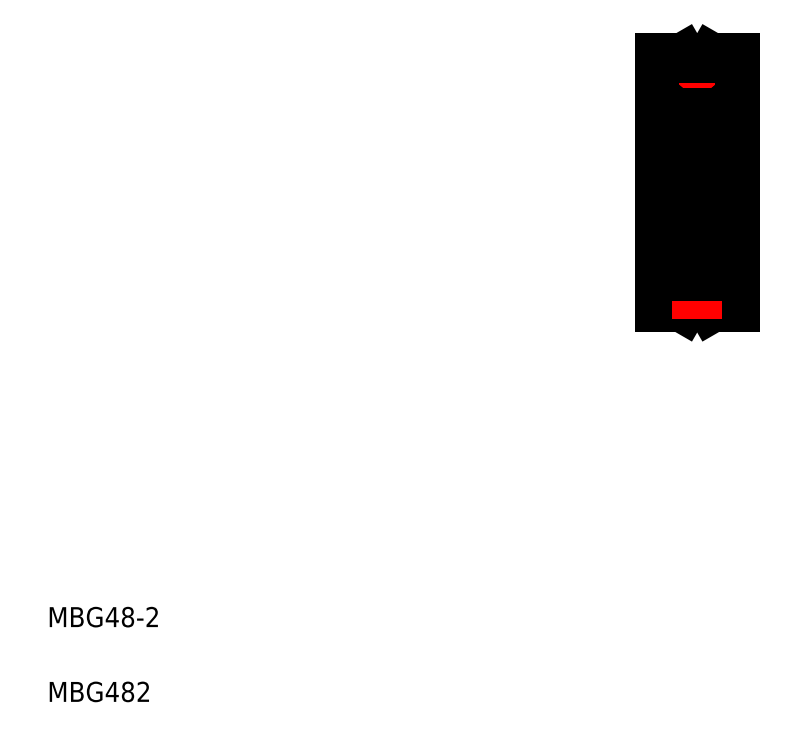
<metadata>
{"format":"dxf","ext":"dxf","renderer":"ezdxf+matplotlib","layout":"modelspace","background":"white","min_lineweight":24,"dpi":150}
</metadata>
<code>
0
SECTION
2
ENTITIES
0
LINE
8
CENTER
10
130.4
20
114.1
30
0
11
149.9
21
114.1
31
0
0
LINE
8
0
10
135.2
20
128.5
30
0
11
135.2
21
99.71
31
0
0
LINE
8
0
10
132.9
20
139.1
30
0
11
132.9
21
89.11
31
0
0
LINE
8
0
10
147.9
20
139.1
30
0
11
147.9
21
89.11
31
0
0
LINE
8
0
10
136.4
20
128.5
30
0
11
136.4
21
99.71
31
0
0
TEXT
8
0
10
10
20
25
30
0
40
4
1
MBG48-2
0
TEXT
8
0
10
10
20
10
30
0
40
4
1
MBG482
0
LINE
8
CENTER
10
136.8
20
90.11
30
0
11
143.9
21
90.11
31
0
0
LINE
8
CENTER
10
136.7
20
104.2
30
0
11
144
21
104.2
31
0
0
LINE
8
0
10
132.9
20
89.11
30
0
11
137.5
21
89.11
31
0
0
LINE
8
0
10
132.9
20
100.1
30
0
11
135.2
21
100.1
31
0
0
LINE
8
0
10
135.2
20
99.71
30
0
11
136.4
21
99.71
31
0
0
LINE
8
0
10
135.2
20
102.7
30
0
11
136.4
21
102.7
31
0
0
LINE
8
0
10
142.1
20
91.11
30
0
11
143.2
21
89.11
31
0
0
ARC
8
0
10
140.4
20
90.11
30
0
40
2
50
30
51
150
0
LINE
8
0
10
138.6
20
91.11
30
0
11
137.5
21
89.11
31
0
0
LINE
8
0
10
143.2
20
89.11
30
0
11
147.9
21
89.11
31
0
0
LINE
8
0
10
144.4
20
101.6
30
0
11
147.9
21
101.6
31
0
0
LINE
8
CENTER
10
140.4
20
141.2
30
0
11
140.4
21
86.72
31
0
0
LINE
8
0
10
138.6
20
137.1
30
0
11
137.5
21
139.1
31
0
0
LINE
8
0
10
142.1
20
137.1
30
0
11
143.2
21
139.1
31
0
0
LINE
8
CENTER
10
136.7
20
124
30
0
11
144
21
124
31
0
0
LINE
8
0
10
132.9
20
128.1
30
0
11
135.2
21
128.1
31
0
0
LINE
8
0
10
135.2
20
125.6
30
0
11
136.4
21
125.6
31
0
0
LINE
8
0
10
135.2
20
128.5
30
0
11
136.4
21
128.5
31
0
0
LINE
8
0
10
144.4
20
126.6
30
0
11
147.9
21
126.6
31
0
0
ARC
8
0
10
140.4
20
138.1
30
0
40
2
50
210
51
330
0
LINE
8
CENTER
10
136.8
20
138.1
30
0
11
143.9
21
138.1
31
0
0
LINE
8
0
10
132.9
20
139.1
30
0
11
137.5
21
139.1
31
0
0
LINE
8
0
10
143.2
20
139.1
30
0
11
147.9
21
139.1
31
0
0
ARC
8
0
10
136.7
20
107.8
30
0
40
0.3
50
90
51
180
0
ARC
8
0
10
144.1
20
107.8
30
0
40
0.3
50
0
51
90
0
ARC
8
0
10
144.1
20
100.4
30
0
40
0.3
50
270
51
0
0
ARC
8
0
10
136.7
20
100.4
30
0
40
0.3
50
180
51
270
0
ARC
8
0
10
144.1
20
120.4
30
0
40
0.3
50
270
51
0
0
ARC
8
0
10
136.7
20
120.4
30
0
40
0.3
50
180
51
270
0
ARC
8
0
10
136.7
20
127.8
30
0
40
0.3
50
90
51
180
0
ARC
8
0
10
144.1
20
127.8
30
0
40
0.3
50
0
51
90
0
LINE
8
0
10
144.3
20
126.6
30
0
11
143.8
21
126.6
31
0
0
LINE
8
0
10
143.6
20
126.4
30
0
11
143.4
21
126.7
31
0
0
LINE
8
0
10
143.8
20
126.6
30
0
11
143.5
21
126.9
31
0
0
ARC
8
0
10
144.3
20
126.7
30
0
40
0.1
50
270
51
0
0
ARC
8
0
10
143.3
20
126.7
30
0
40
0.3
50
40
51
175
0
ARC
8
0
10
143.3
20
126.7
30
0
40
0.1
50
40
51
177.2
0
LINE
8
0
10
143.6
20
126.2
30
0
11
143.5
21
126.3
31
0
0
LINE
8
0
10
143.6
20
126.2
30
0
11
143.8
21
126.3
31
0
0
LINE
8
0
10
143
20
126.2
30
0
11
143
21
125.7
31
0
0
ARC
8
0
10
142.9
20
126
30
0
40
0.1
50
270
51
355
0
LINE
8
0
10
142.9
20
125.9
30
0
11
142.2
21
125.9
31
0
0
LINE
8
0
10
143.2
20
125.8
30
0
11
143.9
21
125
31
0
0
LINE
8
0
10
143
20
125.7
30
0
11
143.7
21
125
31
0
0
LINE
8
0
10
143.5
20
126.3
30
0
11
143.6
21
126.4
31
0
0
ARC
8
0
10
143.6
20
126.4
30
0
40
0.2
50
309.9
51
40
0
LINE
8
0
10
143.2
20
126.7
30
0
11
143.2
21
125.8
31
0
0
LINE
8
0
10
143
20
126.7
30
0
11
143
21
126
31
0
0
ARC
8
0
10
136.5
20
126.7
30
0
40
0.1
50
180
51
270
0
LINE
8
0
10
136.5
20
126.6
30
0
11
136.9
21
126.6
31
0
0
LINE
8
0
10
136.9
20
126.6
30
0
11
137.2
21
126.9
31
0
0
LINE
8
0
10
137.1
20
126.4
30
0
11
137.3
21
126.7
31
0
0
ARC
8
0
10
137.4
20
126.7
30
0
40
0.1
50
2.82
51
140
0
ARC
8
0
10
137.4
20
126.7
30
0
40
0.3
50
4.997
51
140
0
ARC
8
0
10
137.9
20
126
30
0
40
0.1
50
185
51
270
0
LINE
8
0
10
137.7
20
126.2
30
0
11
137.7
21
125.7
31
0
0
LINE
8
0
10
137.9
20
125.9
30
0
11
138.5
21
125.9
31
0
0
LINE
8
0
10
137.1
20
126.2
30
0
11
136.9
21
126.3
31
0
0
LINE
8
0
10
137.1
20
126.2
30
0
11
137.2
21
126.3
31
0
0
LINE
8
0
10
137.7
20
125.7
30
0
11
137
21
125
31
0
0
LINE
8
0
10
137.5
20
125.8
30
0
11
136.8
21
125
31
0
0
LINE
8
0
10
137.7
20
126.7
30
0
11
137.8
21
126
31
0
0
LINE
8
0
10
137.5
20
126.7
30
0
11
137.5
21
125.8
31
0
0
ARC
8
0
10
137.1
20
126.4
30
0
40
0.2
50
140
51
230.1
0
LINE
8
0
10
137.2
20
126.3
30
0
11
137.1
21
126.4
31
0
0
LINE
8
0
10
136.7
20
128.1
30
0
11
144.1
21
128.1
31
0
0
ARC
8
0
10
143.7
20
122.7
30
0
40
0.2
50
270
51
0
0
LINE
8
0
10
144.2
20
122.3
30
0
11
143.9
21
122.3
31
0
0
LINE
8
0
10
143.3
20
122.5
30
0
11
143.3
21
122.7
31
0
0
LINE
8
0
10
143.3
20
122.7
30
0
11
143.7
21
122.7
31
0
0
LINE
8
0
10
143.7
20
122.5
30
0
11
143.3
21
122.5
31
0
0
ARC
8
0
10
142.7
20
122.7
30
0
40
0.2
50
20.01
51
90
0
LINE
8
0
10
142.7
20
122.9
30
0
11
142.2
21
122.9
31
0
0
LINE
8
0
10
143.4
20
121.9
30
0
11
143.4
21
121.9
31
0
0
ARC
8
0
10
143.4
20
122.1
30
0
40
0.2
50
270
51
320
0
ARC
8
0
10
143.4
20
122.1
30
0
40
0.2
50
200
51
270
0
LINE
8
0
10
143.9
20
122.3
30
0
11
143.6
21
121.9
31
0
0
LINE
8
0
10
143.2
20
122
30
0
11
142.9
21
122.7
31
0
0
ARC
8
0
10
144.2
20
122.1
30
0
40
0.2
50
0
51
90
0
ARC
8
0
10
138
20
122.7
30
0
40
0.2
50
90
51
160
0
LINE
8
0
10
138
20
122.9
30
0
11
138.5
21
122.9
31
0
0
LINE
8
0
10
137.4
20
122.5
30
0
11
137.4
21
122.7
31
0
0
LINE
8
0
10
136.6
20
122.3
30
0
11
136.9
21
122.3
31
0
0
ARC
8
0
10
137
20
122.7
30
0
40
0.2
50
180
51
270
0
LINE
8
0
10
137
20
122.5
30
0
11
137.4
21
122.5
31
0
0
LINE
8
0
10
137.4
20
122.7
30
0
11
137
21
122.7
31
0
0
LINE
8
0
10
137.3
20
121.9
30
0
11
137.3
21
121.9
31
0
0
ARC
8
0
10
137.3
20
122.1
30
0
40
0.2
50
220
51
270
0
ARC
8
0
10
137.3
20
122.1
30
0
40
0.2
50
270
51
340
0
LINE
8
0
10
137.5
20
122
30
0
11
137.8
21
122.7
31
0
0
ARC
8
0
10
136.6
20
122.1
30
0
40
0.2
50
90
51
180
0
LINE
8
0
10
136.9
20
122.3
30
0
11
137.1
21
121.9
31
0
0
LINE
8
0
10
136.7
20
120.1
30
0
11
144.1
21
120.1
31
0
0
LINE
8
0
10
143.7
20
125
30
0
11
143.7
21
122.7
31
0
0
LINE
8
0
10
143.9
20
125
30
0
11
143.9
21
122.7
31
0
0
LINE
8
0
10
136.8
20
125
30
0
11
136.8
21
122.7
31
0
0
LINE
8
0
10
137
20
125
30
0
11
137
21
122.7
31
0
0
CIRCLE
8
0
10
140.4
20
124.4
30
0
40
2.381
0
LINE
8
0
10
136.7
20
108.1
30
0
11
144.1
21
108.1
31
0
0
ARC
8
0
10
144.2
20
106.2
30
0
40
0.2
50
270
51
0
0
LINE
8
0
10
144.2
20
106
30
0
11
143.9
21
106
31
0
0
ARC
8
0
10
143.4
20
106.2
30
0
40
0.2
50
40
51
90
0
LINE
8
0
10
143.9
20
106
30
0
11
143.6
21
106.3
31
0
0
LINE
8
0
10
143.4
20
106.4
30
0
11
143.4
21
106.4
31
0
0
ARC
8
0
10
143.4
20
106.2
30
0
40
0.2
50
90
51
160
0
ARC
8
0
10
143.7
20
105.6
30
0
40
0.2
50
0
51
90
0
LINE
8
0
10
143.7
20
105.8
30
0
11
143.3
21
105.8
31
0
0
LINE
8
0
10
143.3
20
105.6
30
0
11
143.7
21
105.6
31
0
0
LINE
8
0
10
143.3
20
105.8
30
0
11
143.3
21
105.6
31
0
0
LINE
8
0
10
142.7
20
105.4
30
0
11
142.2
21
105.4
31
0
0
ARC
8
0
10
142.7
20
105.6
30
0
40
0.2
50
270
51
340
0
LINE
8
0
10
143.2
20
106.2
30
0
11
142.9
21
105.5
31
0
0
LINE
8
0
10
143.6
20
102.1
30
0
11
143.8
21
101.9
31
0
0
LINE
8
0
10
143.6
20
102.1
30
0
11
143.5
21
101.9
31
0
0
LINE
8
0
10
143.5
20
101.9
30
0
11
143.6
21
101.8
31
0
0
ARC
8
0
10
142.9
20
102.3
30
0
40
0.1
50
4.997
51
90
0
LINE
8
0
10
143
20
102
30
0
11
143
21
102.5
31
0
0
LINE
8
0
10
142.9
20
102.4
30
0
11
142.2
21
102.4
31
0
0
LINE
8
0
10
143
20
102.5
30
0
11
143.7
21
103.3
31
0
0
LINE
8
0
10
143.2
20
102.4
30
0
11
143.9
21
103.2
31
0
0
ARC
8
0
10
144.3
20
101.6
30
0
40
0.1
50
0
51
90
0
LINE
8
0
10
143.8
20
101.7
30
0
11
143.5
21
101.4
31
0
0
LINE
8
0
10
144.3
20
101.7
30
0
11
143.8
21
101.7
31
0
0
ARC
8
0
10
143.3
20
101.6
30
0
40
0.1
50
182.8
51
320
0
ARC
8
0
10
143.3
20
101.6
30
0
40
0.3
50
185
51
320
0
LINE
8
0
10
143
20
101.5
30
0
11
143
21
102.3
31
0
0
ARC
8
0
10
143.6
20
101.8
30
0
40
0.2
50
320
51
50.09
0
LINE
8
0
10
143.2
20
101.6
30
0
11
143.2
21
102.4
31
0
0
LINE
8
0
10
143.6
20
101.8
30
0
11
143.4
21
101.5
31
0
0
LINE
8
0
10
143.9
20
103.2
30
0
11
143.9
21
105.6
31
0
0
LINE
8
0
10
143.7
20
103.3
30
0
11
143.7
21
105.6
31
0
0
LINE
8
0
10
137.3
20
106.4
30
0
11
137.3
21
106.4
31
0
0
LINE
8
0
10
136.9
20
106
30
0
11
137.1
21
106.3
31
0
0
ARC
8
0
10
137.3
20
106.2
30
0
40
0.2
50
90
51
140
0
LINE
8
0
10
136.6
20
106
30
0
11
136.9
21
106
31
0
0
ARC
8
0
10
136.6
20
106.2
30
0
40
0.2
50
180
51
270
0
ARC
8
0
10
137.3
20
106.2
30
0
40
0.2
50
20.01
51
90
0
ARC
8
0
10
138
20
105.6
30
0
40
0.2
50
200
51
270
0
LINE
8
0
10
138.1
20
105.4
30
0
11
138.1
21
105.4
31
0
0
LINE
8
0
10
138.2
20
105.4
30
0
11
138.2
21
105.4
31
0
0
LINE
8
0
10
138
20
105.4
30
0
11
138.5
21
105.4
31
0
0
LINE
8
0
10
137.4
20
105.8
30
0
11
137.4
21
105.6
31
0
0
LINE
8
0
10
137.4
20
105.6
30
0
11
137
21
105.6
31
0
0
LINE
8
0
10
137
20
105.8
30
0
11
137.4
21
105.8
31
0
0
ARC
8
0
10
137
20
105.6
30
0
40
0.2
50
90
51
180
0
LINE
8
0
10
137.5
20
106.2
30
0
11
137.8
21
105.5
31
0
0
LINE
8
0
10
137.7
20
102
30
0
11
137.7
21
102.5
31
0
0
ARC
8
0
10
137.9
20
102.3
30
0
40
0.1
50
90
51
175
0
LINE
8
0
10
137.9
20
102.4
30
0
11
138.5
21
102.4
31
0
0
LINE
8
0
10
137.2
20
101.9
30
0
11
137.1
21
101.8
31
0
0
LINE
8
0
10
137.1
20
102.1
30
0
11
137.2
21
101.9
31
0
0
LINE
8
0
10
137.1
20
102.1
30
0
11
136.9
21
101.9
31
0
0
LINE
8
0
10
137.5
20
102.4
30
0
11
136.8
21
103.2
31
0
0
LINE
8
0
10
137.7
20
102.5
30
0
11
137
21
103.3
31
0
0
LINE
8
0
10
136.5
20
101.7
30
0
11
136.9
21
101.7
31
0
0
LINE
8
0
10
136.9
20
101.7
30
0
11
137.2
21
101.4
31
0
0
ARC
8
0
10
136.5
20
101.6
30
0
40
0.1
50
90
51
180
0
ARC
8
0
10
137.4
20
101.6
30
0
40
0.3
50
220
51
355
0
ARC
8
0
10
137.4
20
101.6
30
0
40
0.1
50
220
51
357.2
0
LINE
8
0
10
137.1
20
101.8
30
0
11
137.3
21
101.5
31
0
0
LINE
8
0
10
137.5
20
101.6
30
0
11
137.5
21
102.4
31
0
0
ARC
8
0
10
137.1
20
101.8
30
0
40
0.2
50
129.9
51
220
0
LINE
8
0
10
137.7
20
101.5
30
0
11
137.8
21
102.3
31
0
0
LINE
8
0
10
137
20
103.3
30
0
11
137
21
105.6
31
0
0
LINE
8
0
10
136.8
20
103.2
30
0
11
136.8
21
105.6
31
0
0
CIRCLE
8
0
10
140.4
20
103.9
30
0
40
2.381
0
LINE
8
0
10
136.7
20
100.1
30
0
11
144.1
21
100.1
31
0
0
LINE
8
0
10
144.4
20
127.8
30
0
11
144.4
21
100.4
31
0
0
LINE
8
0
10
136.4
20
127.8
30
0
11
136.4
21
100.4
31
0
0
ENDSEC
0
EOF

</code>
